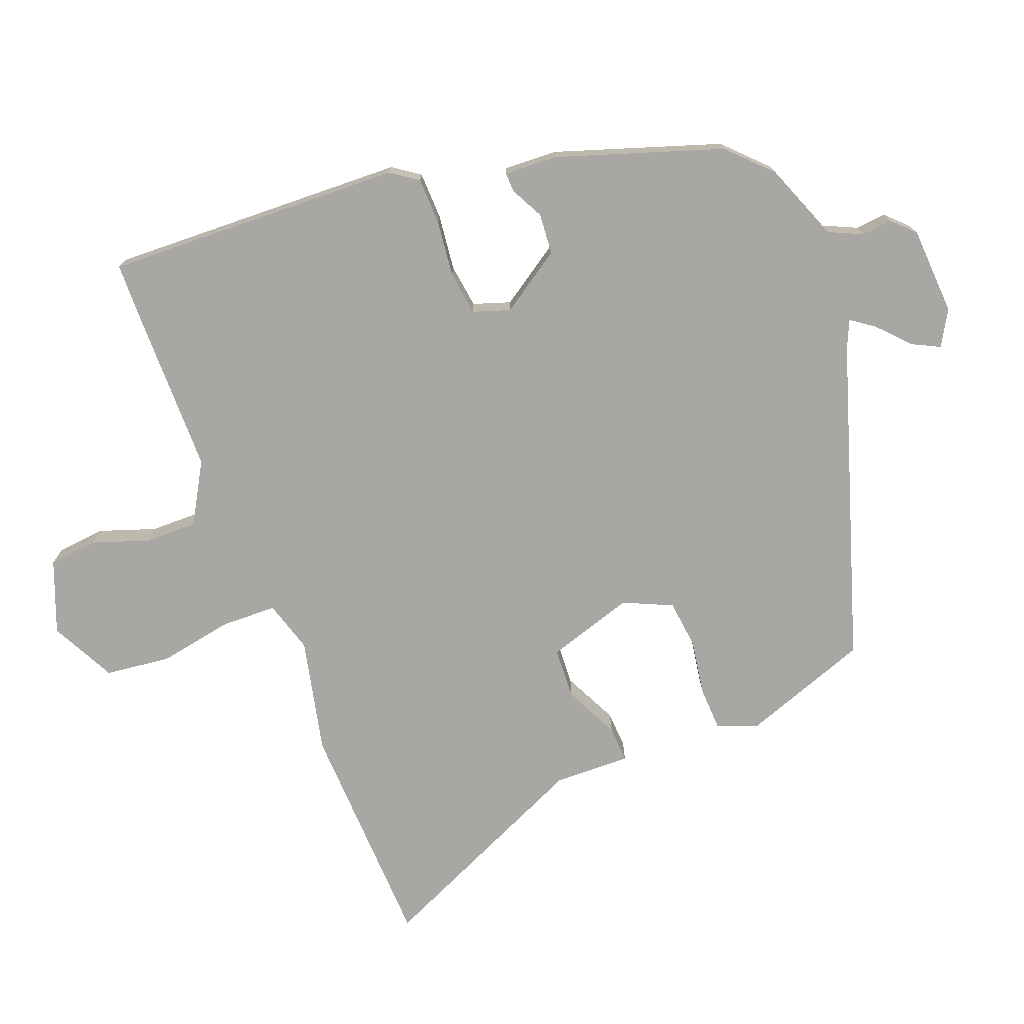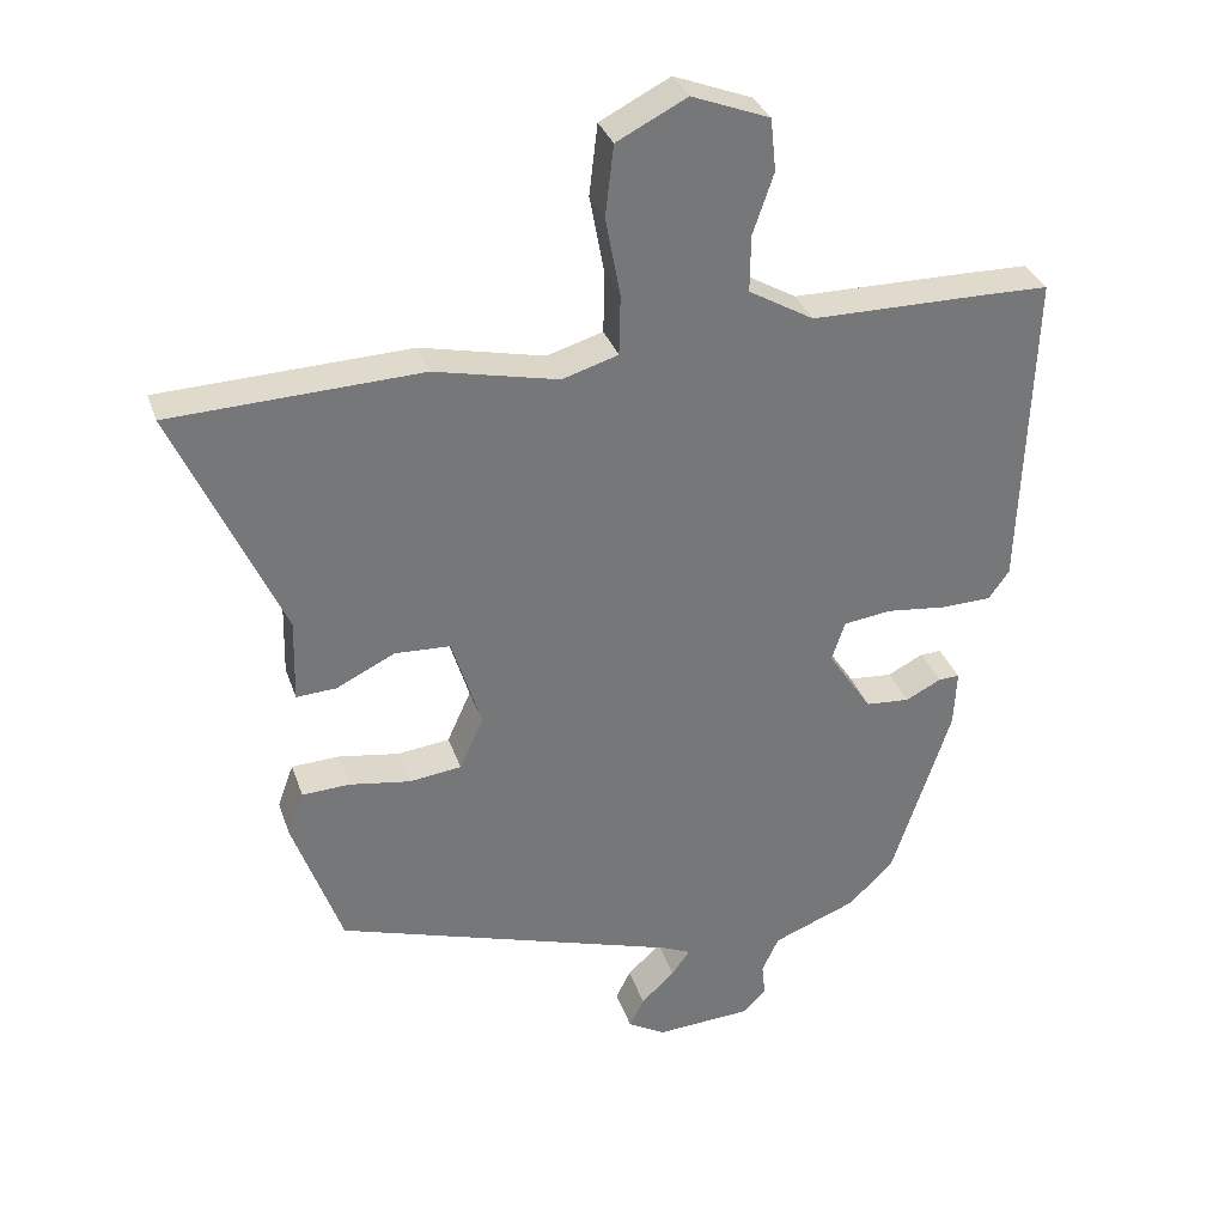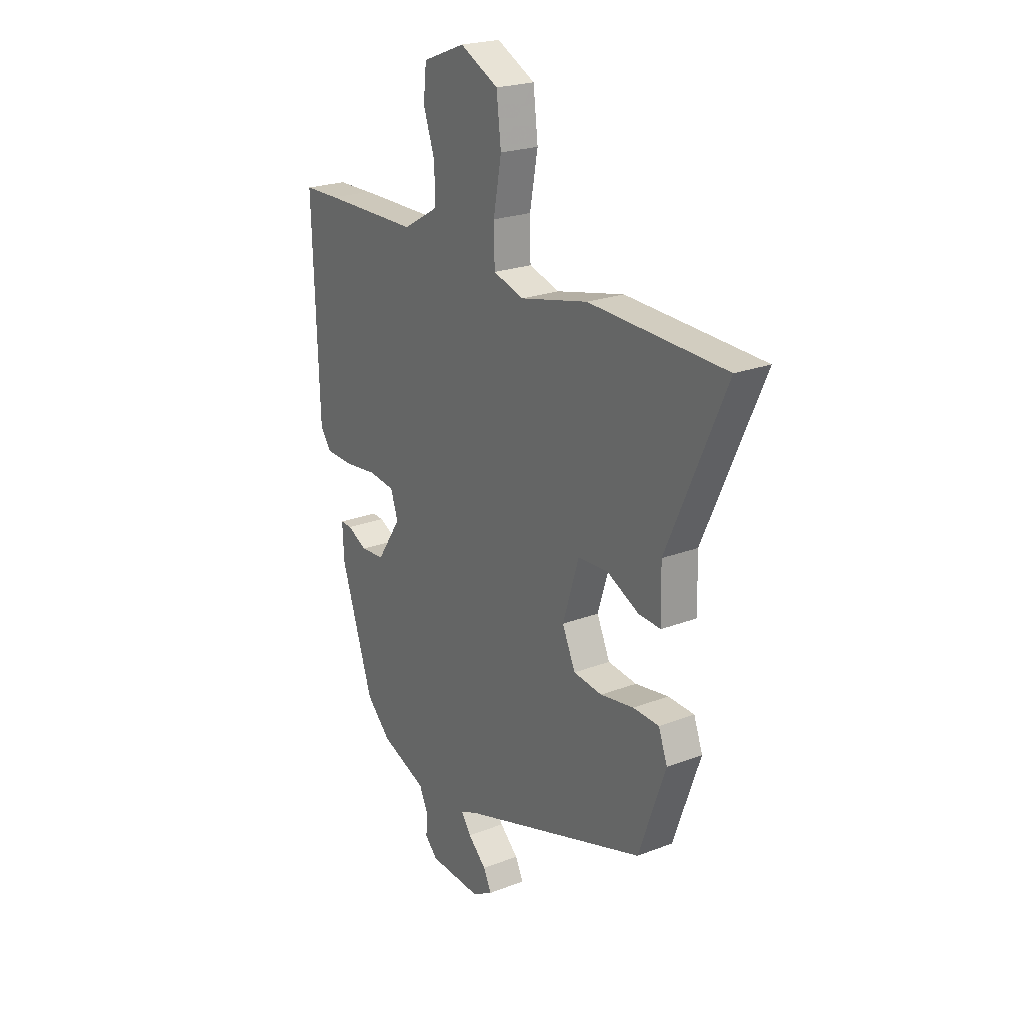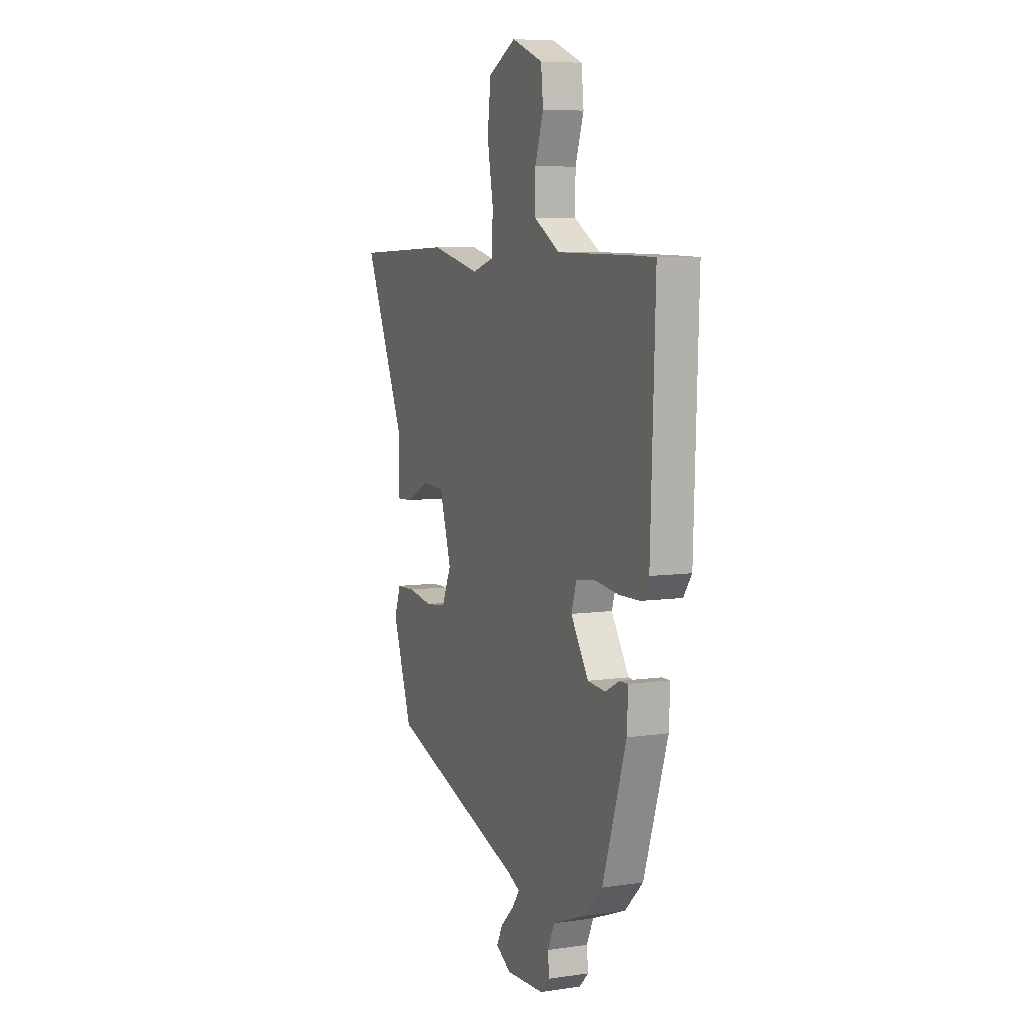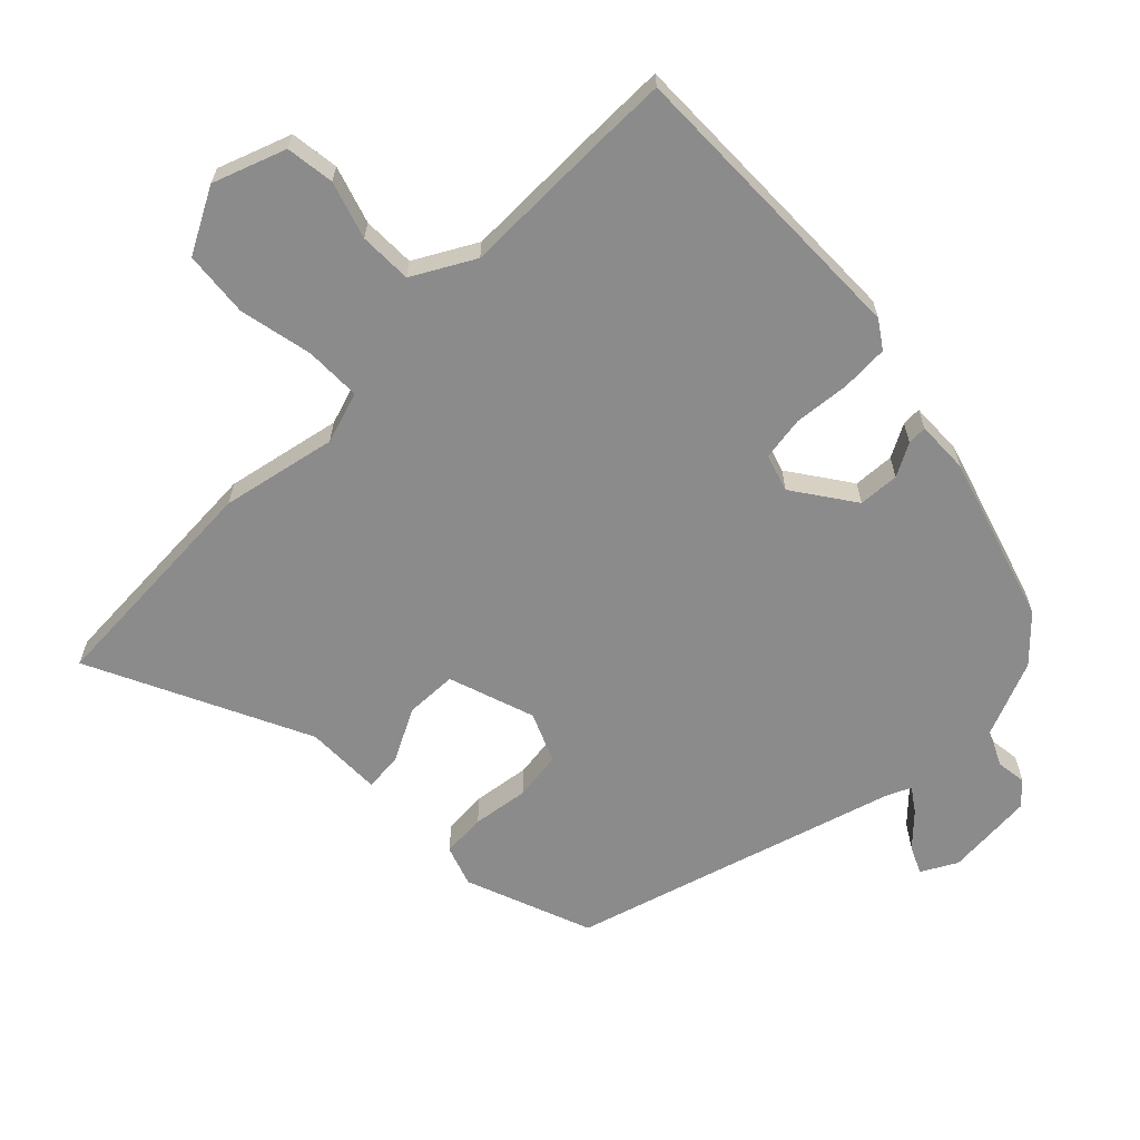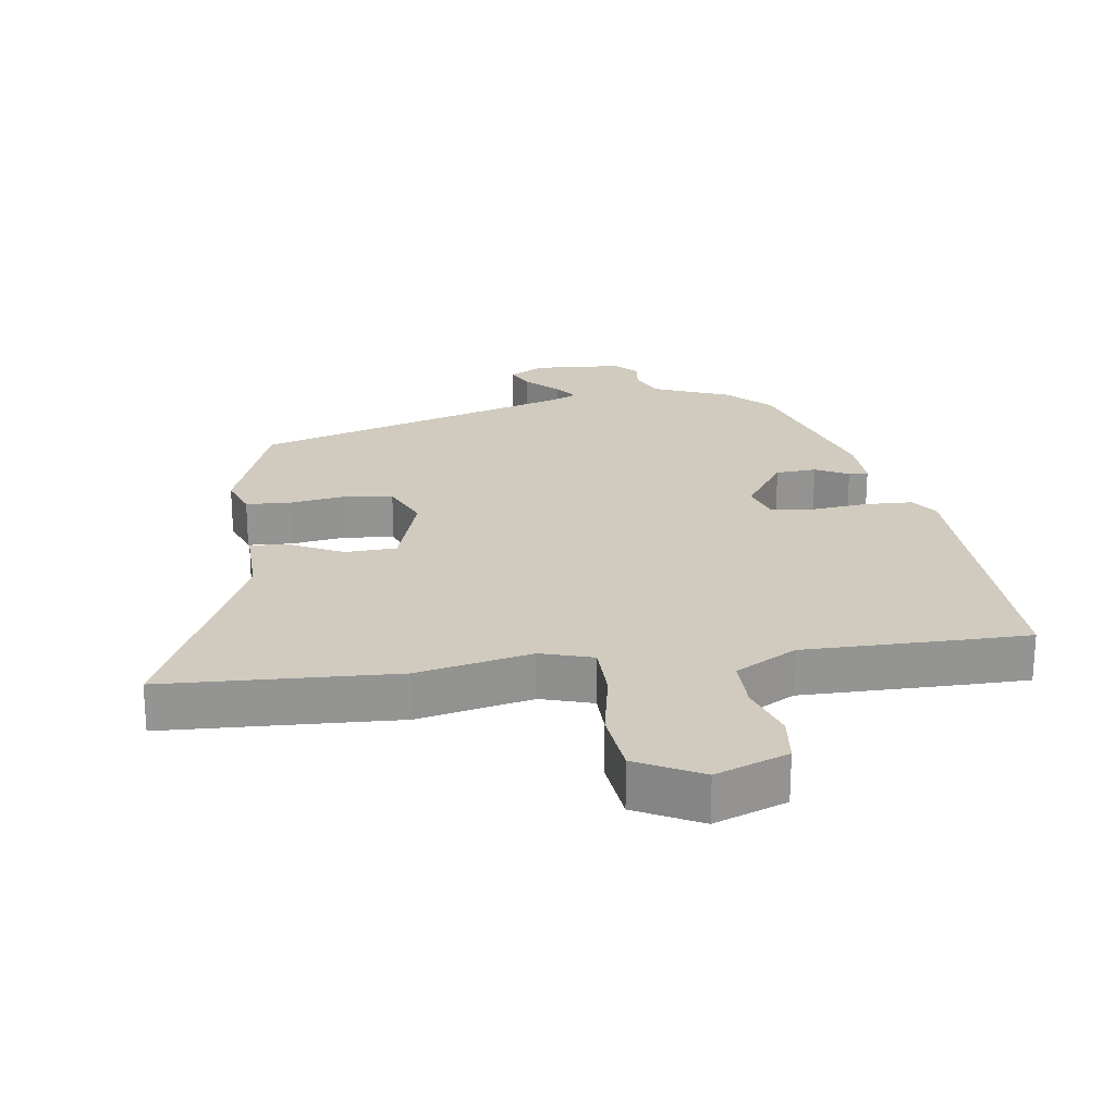
<metadata>
{"format":"obj","ext":"obj","renderer":"f3d","projection":"perspective","resolution":1024,"background":"white","views":[{"elev":-74.5,"azim":111.1,"up":"+Y"},{"elev":33.1,"azim":-17.4,"up":"+Z"},{"elev":22.5,"azim":-123.6,"up":"+Z"},{"elev":7.1,"azim":67.3,"up":"+Z"},{"elev":-63.9,"azim":45.7,"up":"+Y"},{"elev":23.4,"azim":-7.5,"up":"+Y"}]}
</metadata>
<code>
v -0.674 0.07 0.494
v -0.317 0.07 0.507
v -0.14 0.07 0.467
v -0.06 0.07 0.491
v -0.058 0.07 0.578
v -0.079 0.07 0.691
v -0.067 0.07 0.792
v 0.033 0.07 0.843
v 0.144 0.07 0.8
v 0.152 0.07 0.725
v 0.122 0.07 0.638
v 0.121 0.07 0.557
v 0.214 0.07 0.503
v 0.464 0.07 0.501
v 0.558 0.07 0.499
v 0.542 0.07 0.039
v 0.513 0.07 -0.002
v 0.44 0.07 -0.004
v 0.354 0.07 0.006
v 0.286 0.07 -0.003
v 0.267 0.07 -0.06
v 0.33 0.07 -0.155
v 0.393 0.07 -0.16
v 0.444 0.07 -0.134
v 0.474 0.07 -0.133
v 0.47 0.07 -0.215
v 0.386 0.07 -0.469
v 0.322 0.07 -0.532
v 0.202 0.07 -0.579
v 0.178 0.07 -0.631
v 0.183 0.07 -0.678
v 0.15 0.07 -0.711
v 0.014 0.07 -0.719
v -0.04 0.07 -0.688
v -0.019 0.07 -0.646
v 0.029 0.07 -0.601
v 0.055 0.07 -0.565
v 0.013 0.07 -0.546
v -0.479 0.07 -0.389
v -0.549 0.07 -0.193
v -0.526 0.07 -0.131
v -0.458 0.07 -0.128
v -0.371 0.07 -0.142
v -0.296 0.07 -0.133
v -0.262 0.07 -0.058
v -0.304 0.07 0.076
v -0.383 0.07 0.08
v -0.467 0.07 0.039
v -0.524 0.07 0.036
v -0.521 0.07 0.154
v -0.674 0 0.494
v -0.317 0 0.507
v -0.14 0 0.467
v -0.06 0 0.491
v -0.058 0 0.578
v -0.079 0 0.691
v -0.067 0 0.792
v 0.033 0 0.843
v 0.144 0 0.8
v 0.152 0 0.725
v 0.122 0 0.638
v 0.121 0 0.557
v 0.214 0 0.503
v 0.464 0 0.501
v 0.558 0 0.499
v 0.542 0 0.039
v 0.513 0 -0.002
v 0.44 0 -0.004
v 0.354 0 0.006
v 0.286 0 -0.003
v 0.267 0 -0.06
v 0.33 0 -0.155
v 0.393 0 -0.16
v 0.444 0 -0.134
v 0.474 0 -0.133
v 0.47 0 -0.215
v 0.386 0 -0.469
v 0.322 0 -0.532
v 0.202 0 -0.579
v 0.178 0 -0.631
v 0.183 0 -0.678
v 0.15 0 -0.711
v 0.014 0 -0.719
v -0.04 0 -0.688
v -0.019 0 -0.646
v 0.029 0 -0.601
v 0.055 0 -0.565
v 0.013 0 -0.546
v -0.479 0 -0.389
v -0.549 0 -0.193
v -0.526 0 -0.131
v -0.458 0 -0.128
v -0.371 0 -0.142
v -0.296 0 -0.133
v -0.262 0 -0.058
v -0.304 0 0.076
v -0.383 0 0.08
v -0.467 0 0.039
v -0.524 0 0.036
v -0.521 0 0.154
f 47 48 49 50
f 46 47 50 1
f 40 41 42 43
f 38 39 40 43
f 37 38 43 44
f 33 34 35 36
f 33 36 37
f 30 31 32 33
f 29 30 33 37
f 23 24 25 26
f 22 23 26 27
f 21 22 27 28
f 16 17 18 19
f 16 19 20
f 13 14 15 16
f 12 13 16 20
f 8 9 10 11
f 8 11 12
f 5 6 7 8
f 4 5 8 12
f 46 1 2 3
f 45 46 3 4
f 37 44 45
f 21 28 29 37
f 20 21 37 45
f 4 12 20 45
f 100 99 98 97
f 51 100 97 96
f 93 92 91 90
f 93 90 89 88
f 94 93 88 87
f 86 85 84 83
f 87 86 83
f 83 82 81 80
f 87 83 80 79
f 76 75 74 73
f 77 76 73 72
f 78 77 72 71
f 69 68 67 66
f 70 69 66
f 66 65 64 63
f 70 66 63 62
f 61 60 59 58
f 62 61 58
f 58 57 56 55
f 62 58 55 54
f 53 52 51 96
f 54 53 96 95
f 95 94 87
f 87 79 78 71
f 95 87 71 70
f 95 70 62 54
f 1 51 52 2
f 2 52 53 3
f 3 53 54 4
f 4 54 55 5
f 5 55 56 6
f 6 56 57 7
f 7 57 58 8
f 8 58 59 9
f 9 59 60 10
f 10 60 61 11
f 11 61 62 12
f 12 62 63 13
f 13 63 64 14
f 14 64 65 15
f 15 65 66 16
f 16 66 67 17
f 17 67 68 18
f 18 68 69 19
f 19 69 70 20
f 20 70 71 21
f 21 71 72 22
f 22 72 73 23
f 23 73 74 24
f 24 74 75 25
f 25 75 76 26
f 26 76 77 27
f 27 77 78 28
f 28 78 79 29
f 29 79 80 30
f 30 80 81 31
f 31 81 82 32
f 32 82 83 33
f 33 83 84 34
f 34 84 85 35
f 35 85 86 36
f 36 86 87 37
f 37 87 88 38
f 38 88 89 39
f 39 89 90 40
f 40 90 91 41
f 41 91 92 42
f 42 92 93 43
f 43 93 94 44
f 44 94 95 45
f 45 95 96 46
f 46 96 97 47
f 47 97 98 48
f 48 98 99 49
f 49 99 100 50
f 50 100 51 1

</code>
